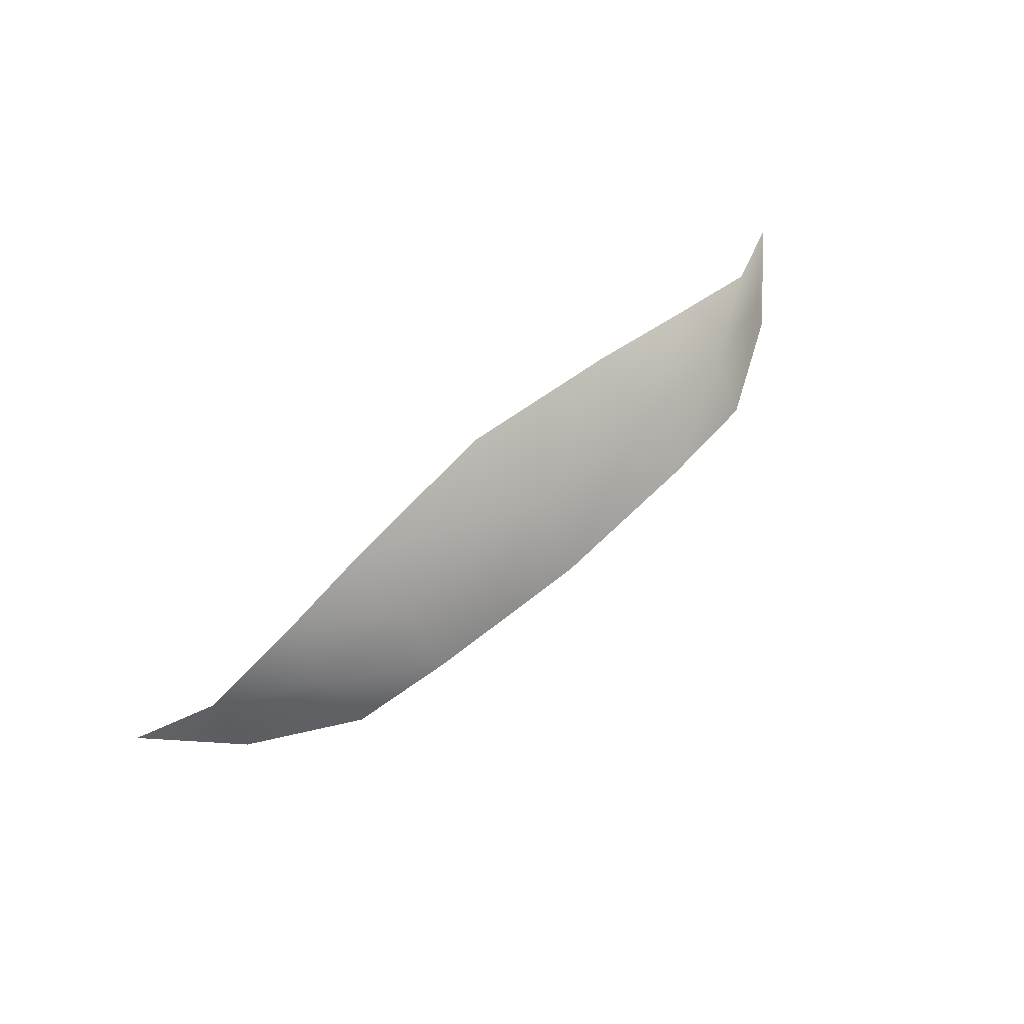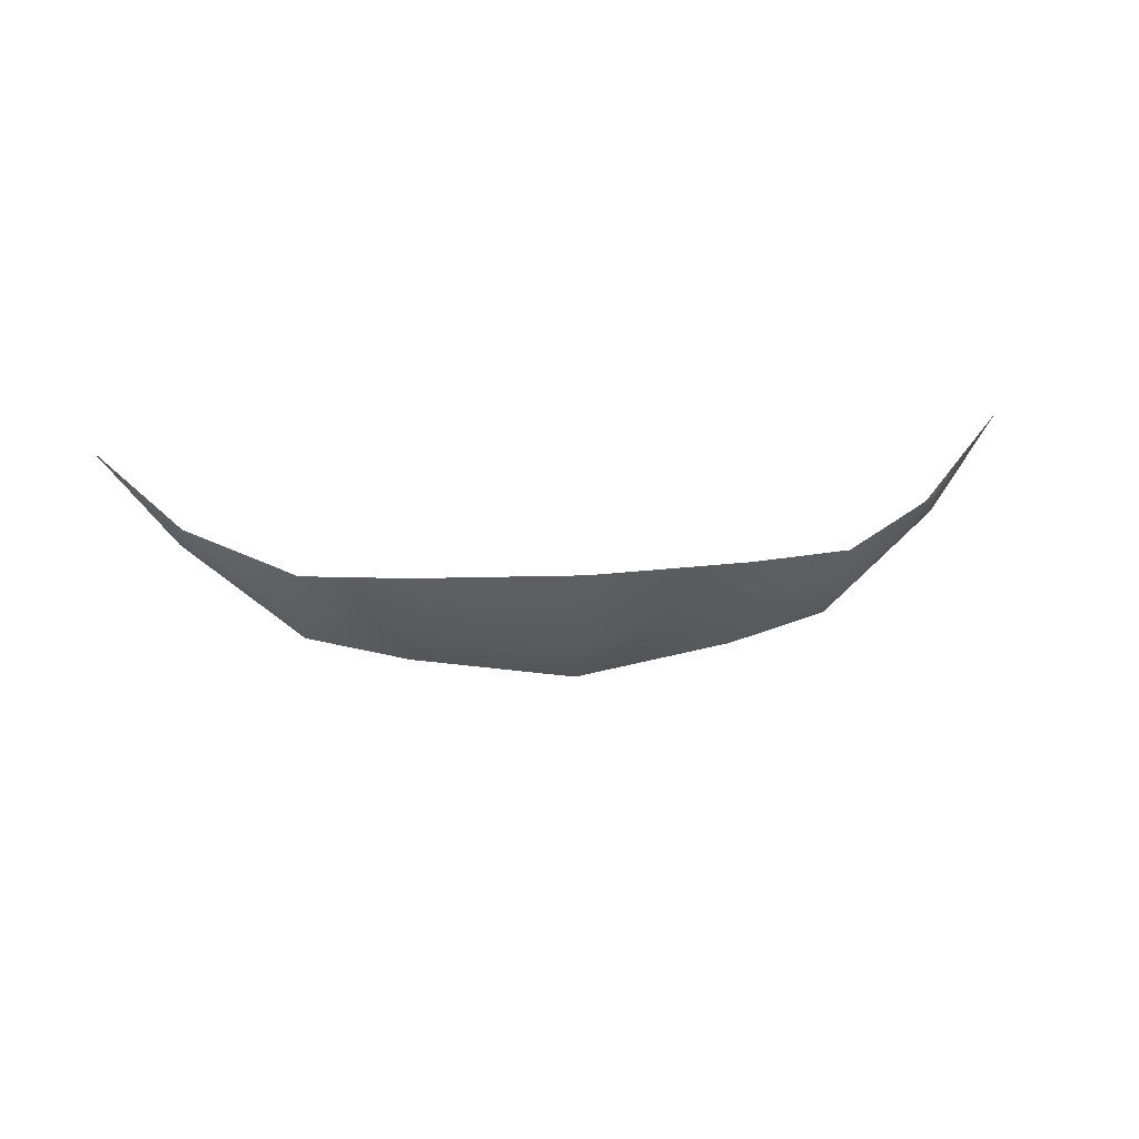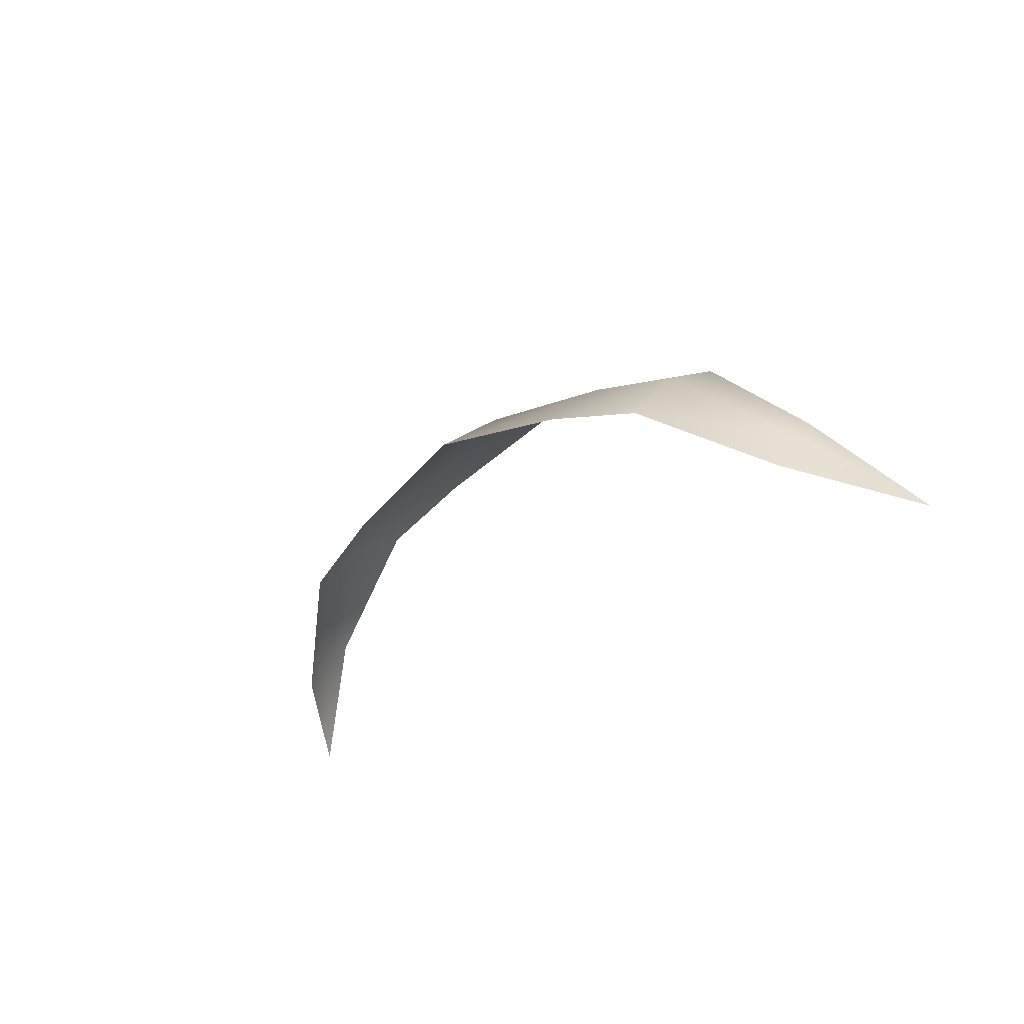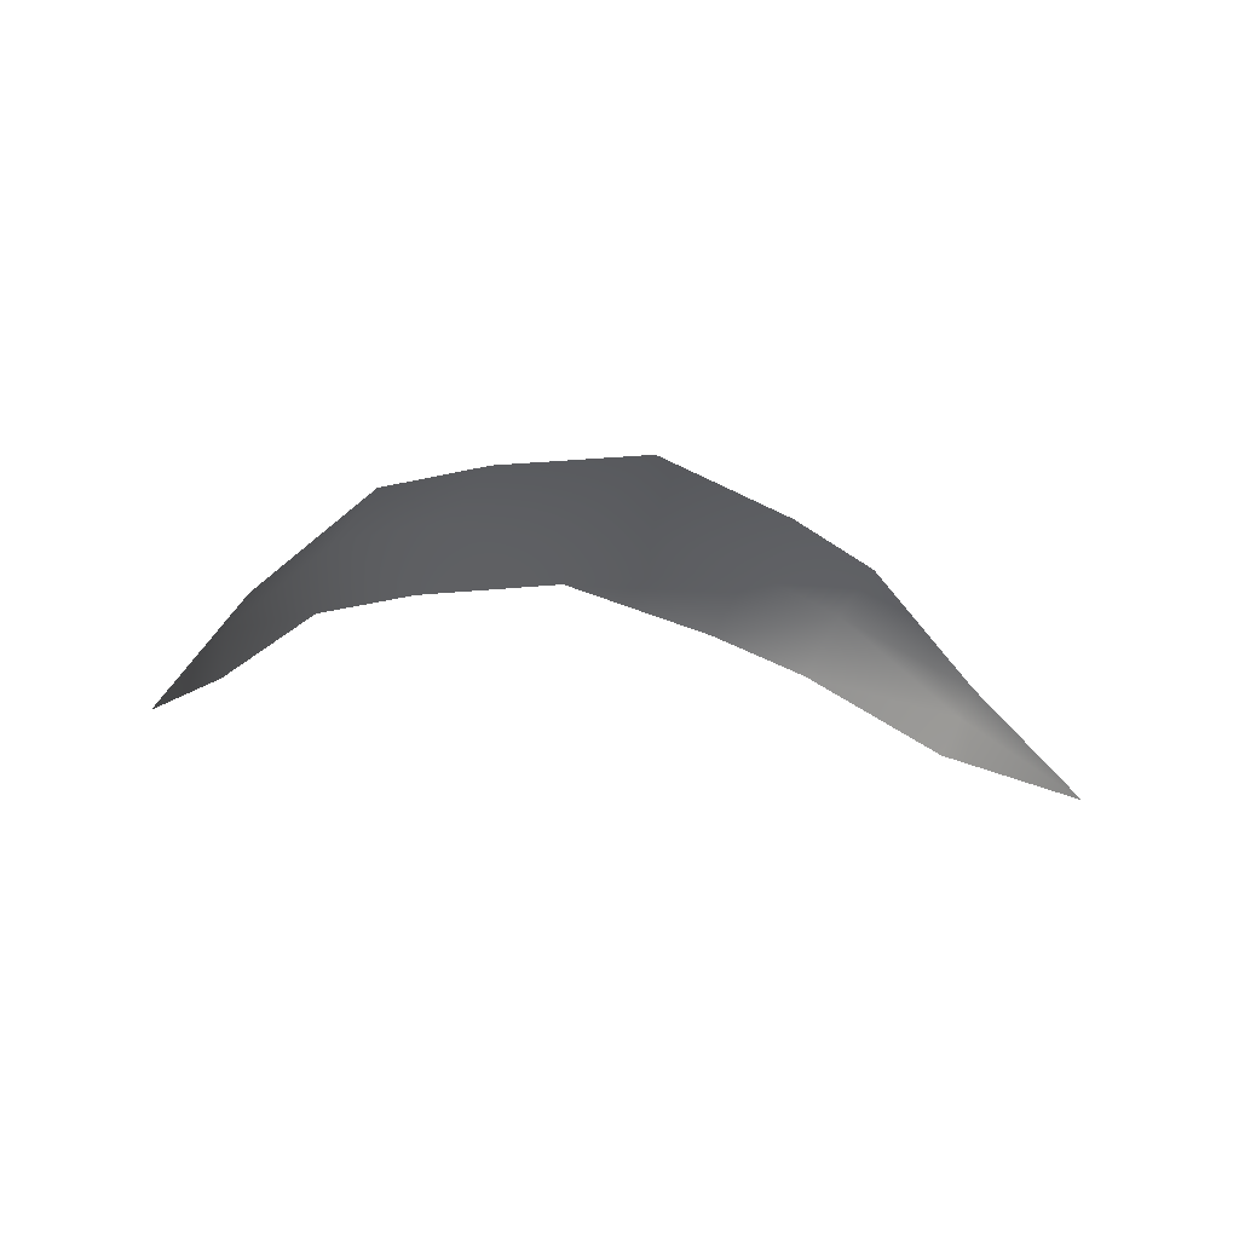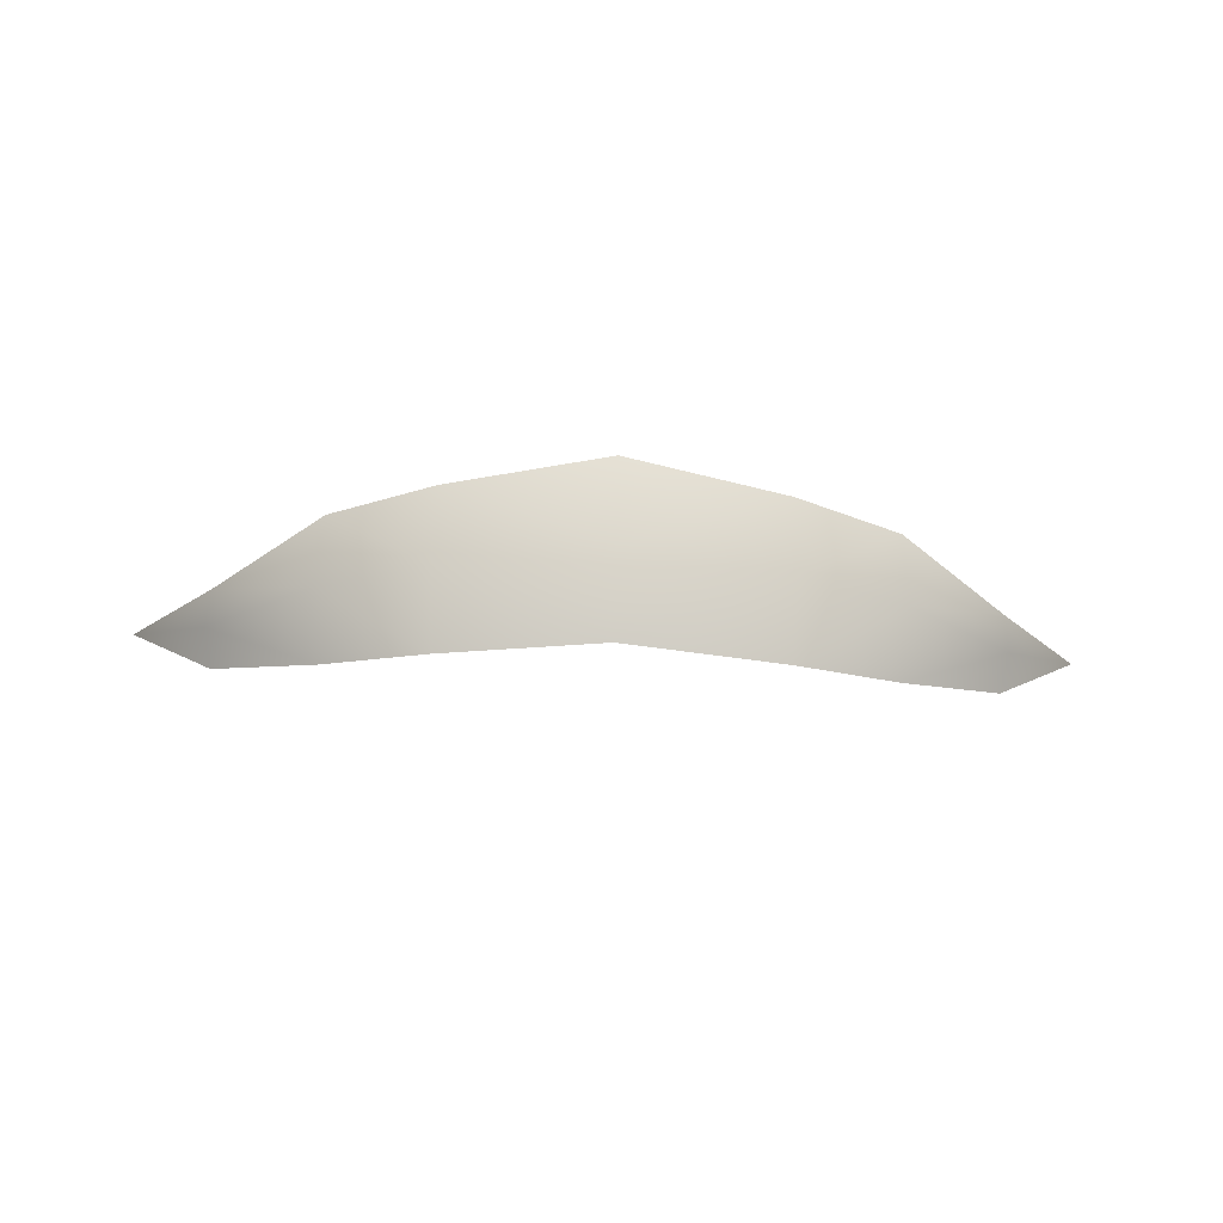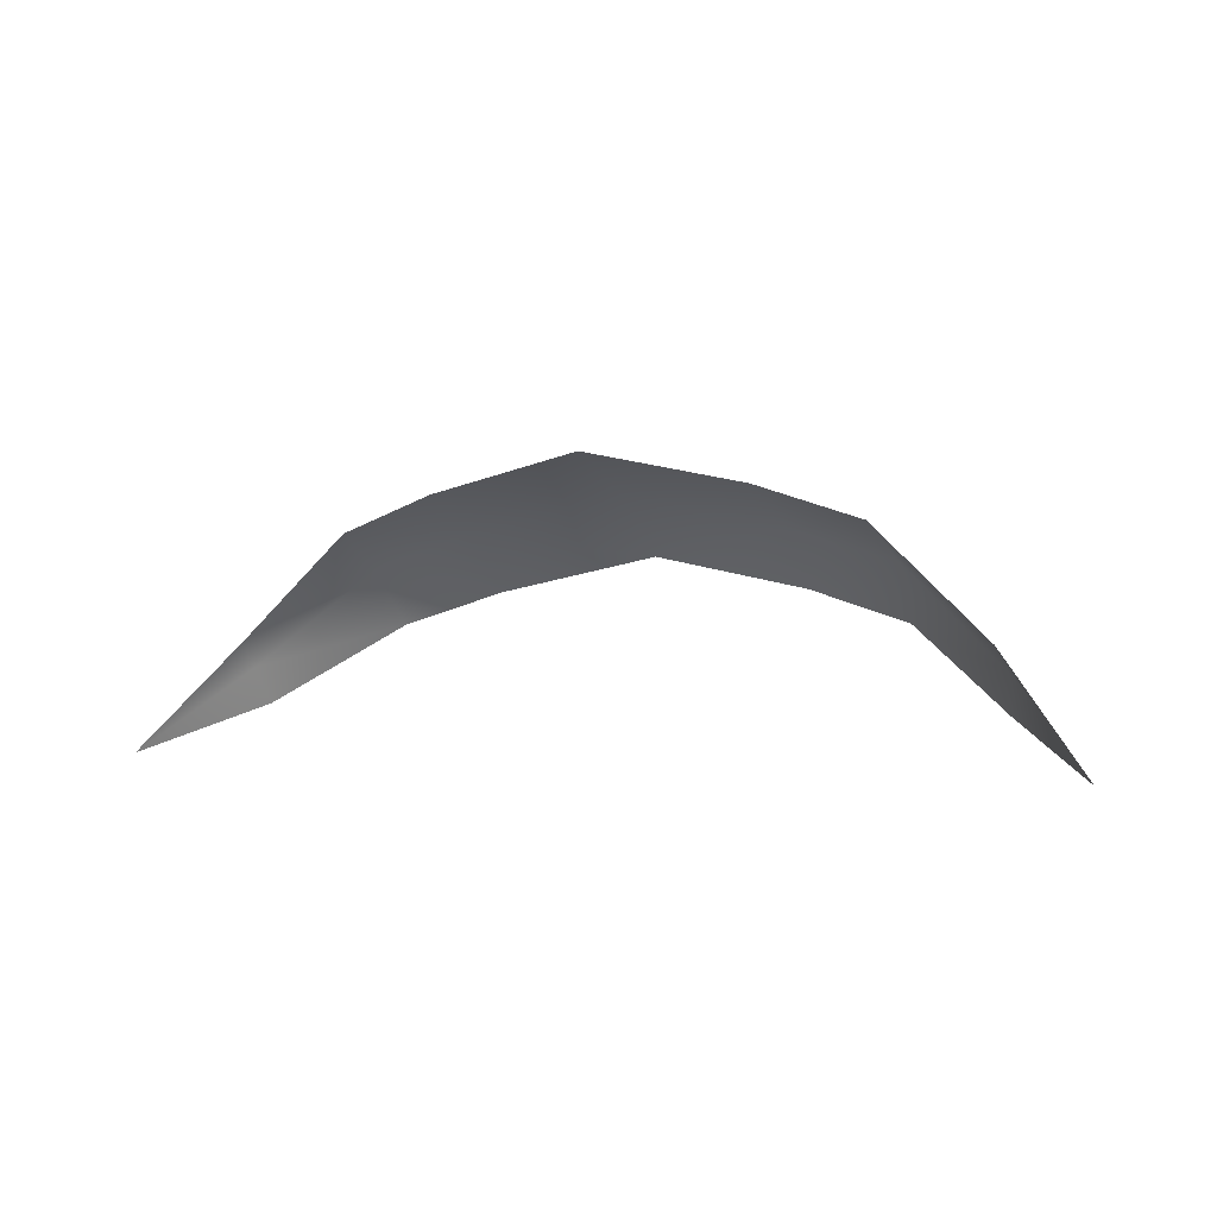
<metadata>
{"format":"obj","ext":"obj","renderer":"f3d","projection":"perspective","resolution":1024,"background":"white","views":[{"elev":77.6,"azim":-39.9,"up":"+Z"},{"elev":24.6,"azim":-6.6,"up":"+Y"},{"elev":-25.6,"azim":50.2,"up":"+Z"},{"elev":-11.9,"azim":146.2,"up":"+Z"},{"elev":-47.4,"azim":-2.5,"up":"+Y"},{"elev":-0.6,"azim":-151.8,"up":"+Z"}]}
</metadata>
<code>
o MouthBottom_Icosphere.014
v -1e-06 -0.1702 0.1702
v -0.2387 -0.1467 0.1125
v -0.3409 -0.08415 0.04236
v -0.1458 -0.1593 0.1409
v 0.3409 -0.08415 0.04236
v 0.1458 -0.1593 0.1409
v 0.2387 -0.1467 0.1125
v 0.4253 0 0
v -1e-06 -0.03355 0.2504
v -0.2387 -0.04942 0.1901
v -0.3409 -0.04171 0.09647
v -0.1458 -0.0424 0.2204
v 0.3409 -0.04171 0.09647
v 0.1458 -0.0424 0.2204
v 0.2387 -0.04942 0.1901
v -0.4253 -3e-06 -1e-06
v 0.2445 -0.1047 0.1597
v -0.1488 -0.1059 0.1892
v -1e-06 -0.107 0.2195
v 0.3461 -0.06604 0.07394
v -0.3461 -0.06604 0.07395
v 0.1488 -0.1059 0.1892
v -0.2445 -0.1047 0.1598
f 11 23 10
f 8 20 5
f 13 17 20
f 15 22 17
f 14 19 22
f 12 19 9
f 16 21 11
f 4 23 2
f 20 7 5
f 17 6 7
f 21 2 23
f 18 10 23
f 22 1 6
f 18 1 19
f 16 3 21
f 8 13 20
f 11 21 23
f 13 15 17
f 15 14 22
f 14 9 19
f 12 18 19
f 4 18 23
f 20 17 7
f 17 22 6
f 21 3 2
f 18 12 10
f 22 19 1
f 18 4 1

</code>
